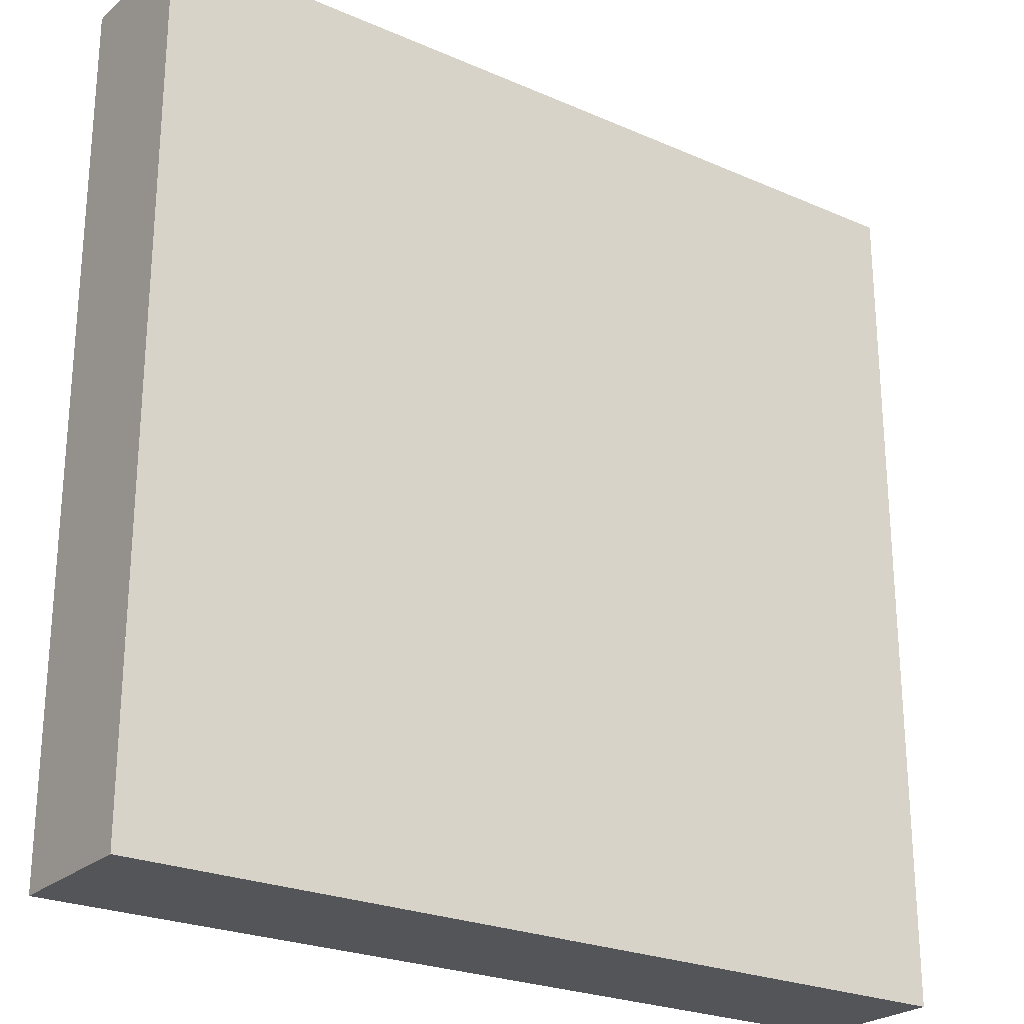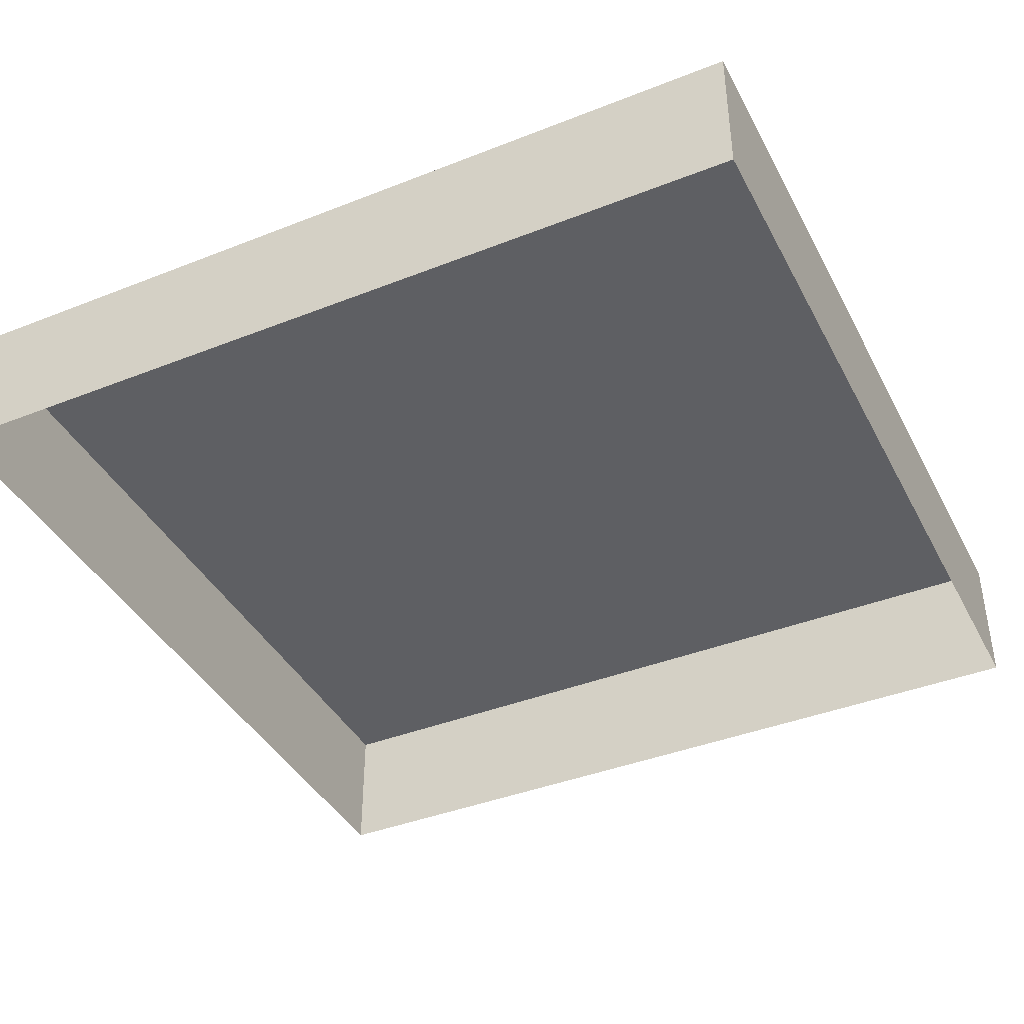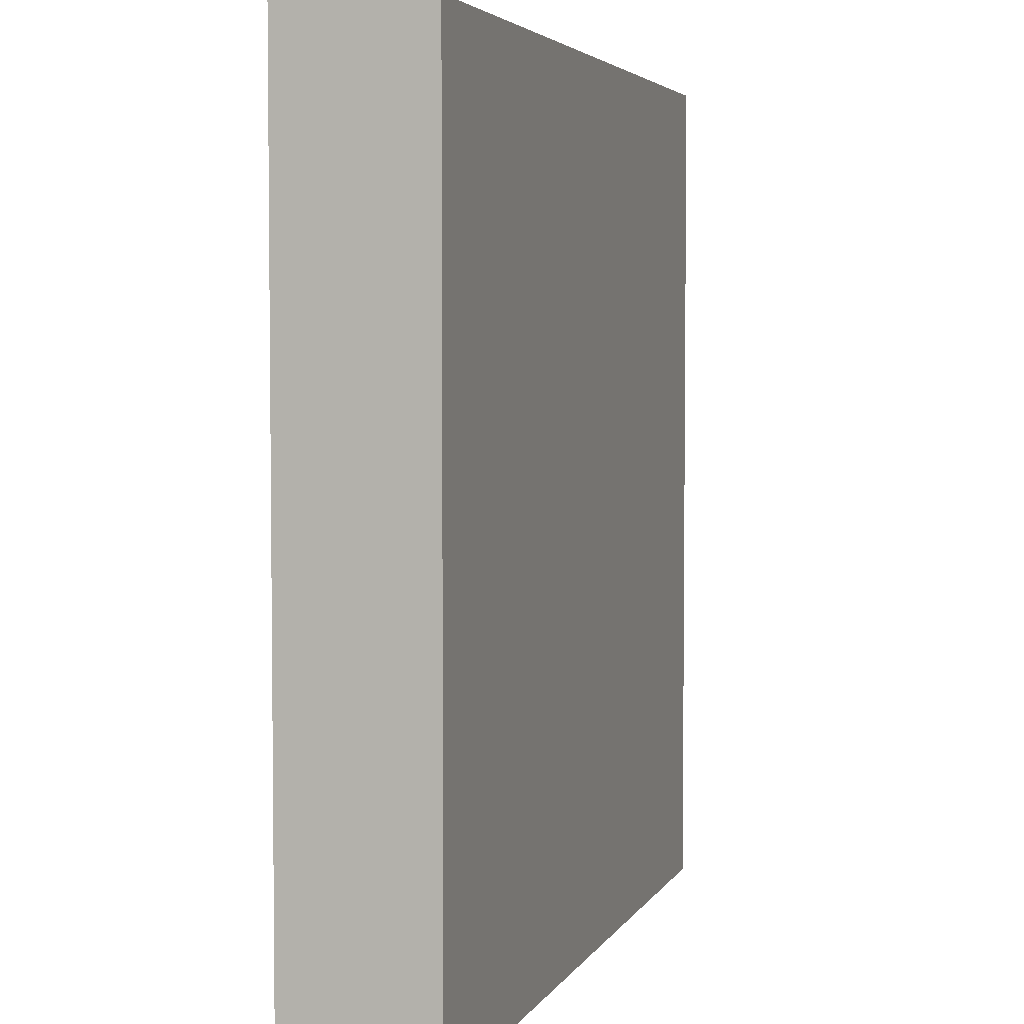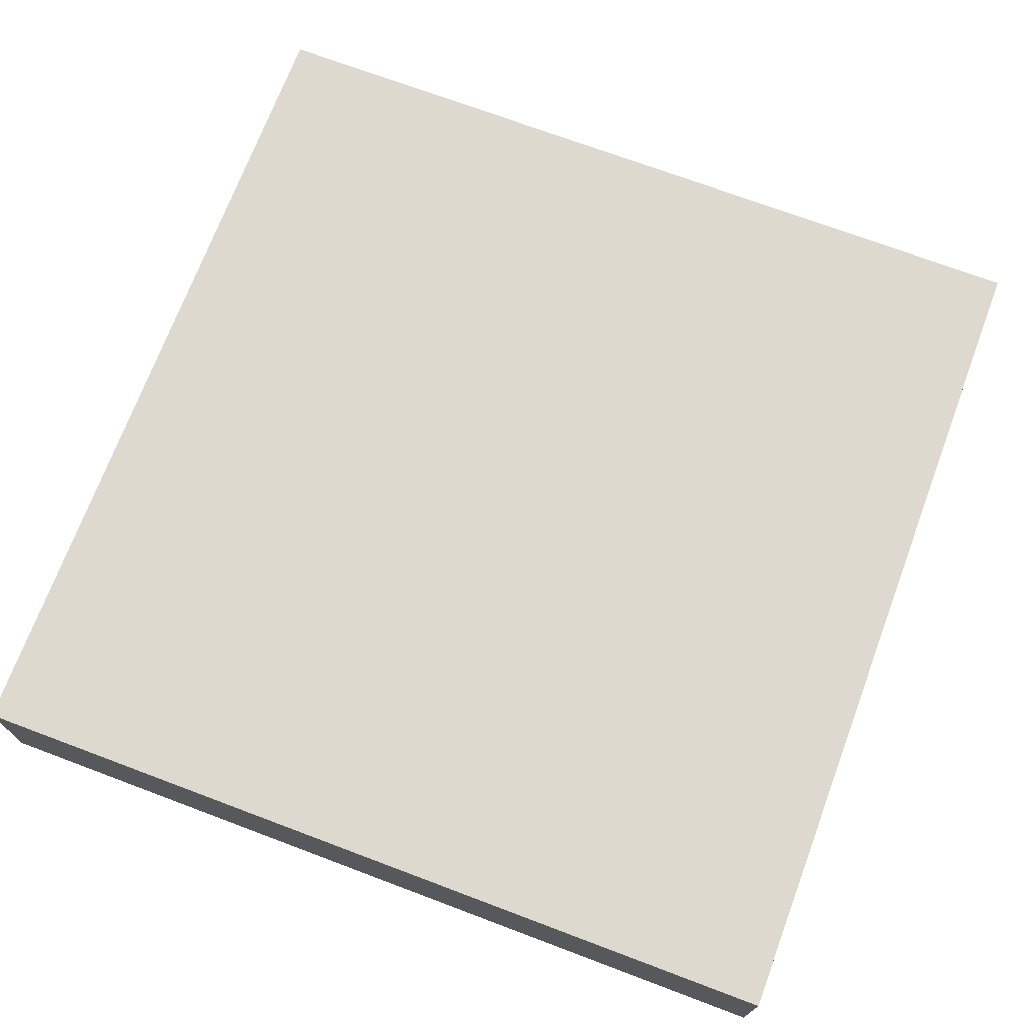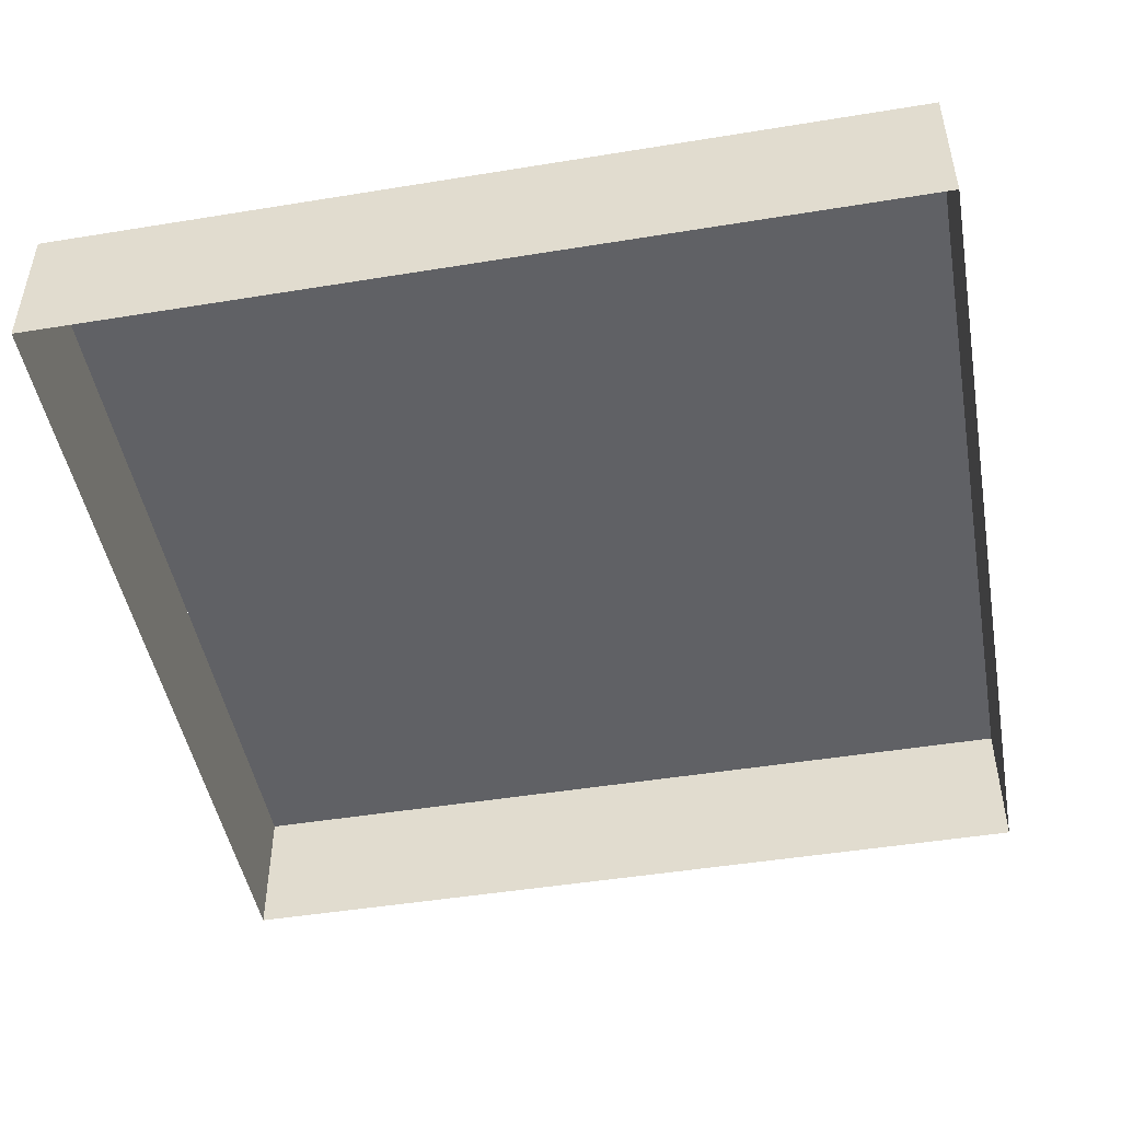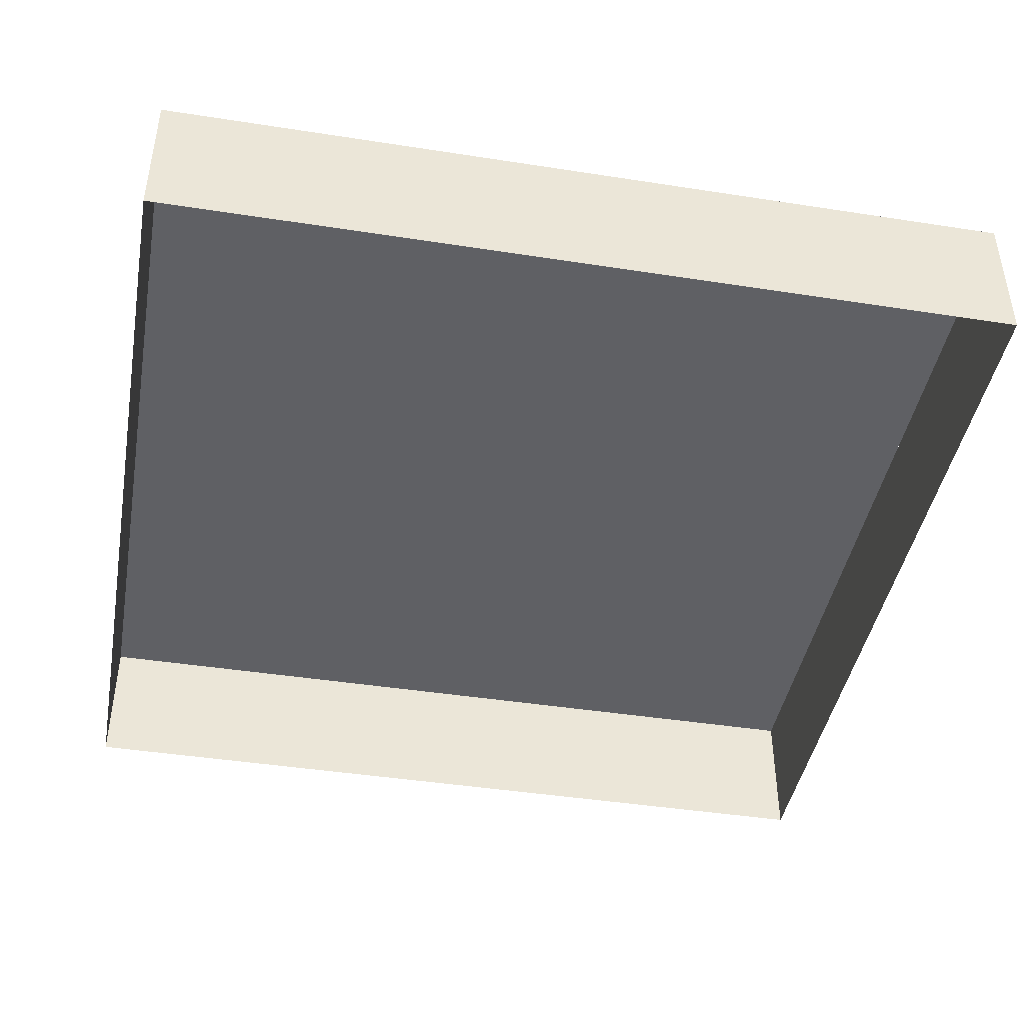
<metadata>
{"format":"obj","ext":"obj","renderer":"f3d","projection":"perspective","resolution":1024,"background":"white","views":[{"elev":-24.6,"azim":144.5,"up":"+Z"},{"elev":-40.5,"azim":-64.2,"up":"+Y"},{"elev":4.1,"azim":106.6,"up":"+Z"},{"elev":71.8,"azim":110.6,"up":"+Y"},{"elev":-47.6,"azim":100.4,"up":"+Y"},{"elev":-43.4,"azim":169.6,"up":"+Y"}]}
</metadata>
<code>
g default
v 3 1 3
v 3 1 -3
v -3 1 -3
v -3 1 3
v 3 1 0
v -3 1 0
v 0 1 0
v 3 1 1.5
v 3 1 -1.5
v 0 1 -3
v -3 1 -1.5
v -3 1 1.5
v 0 1 3
g polySurface14 ClearBoxGreen
f 13 1 8 7
f 8 5 9 7
f 9 2 10 7
f 10 3 11 7
f 11 6 12 7
f 12 4 13 7
g default
v -3 1 -3
v 3 1 -3
v 3 0 -3
v -3 0 -3
g ClearBoxGreen polySurface19
f 14 15 16 17
g default
v -3 1 -3
v -3 0 -3
v -3 0 3
v -3 1 3
g ClearBoxGreen polySurface18
f 18 19 20 21
g default
v -3 1 3
v -3 0 3
v 3 0 3
v 3 1 3
g ClearBoxGreen polySurface17
f 22 23 24 25
g default
v 3 1 3
v 3 0 3
v 3 0 -3
v 3 1 -3
g ClearBoxGreen polySurface16
f 26 27 28 29

</code>
